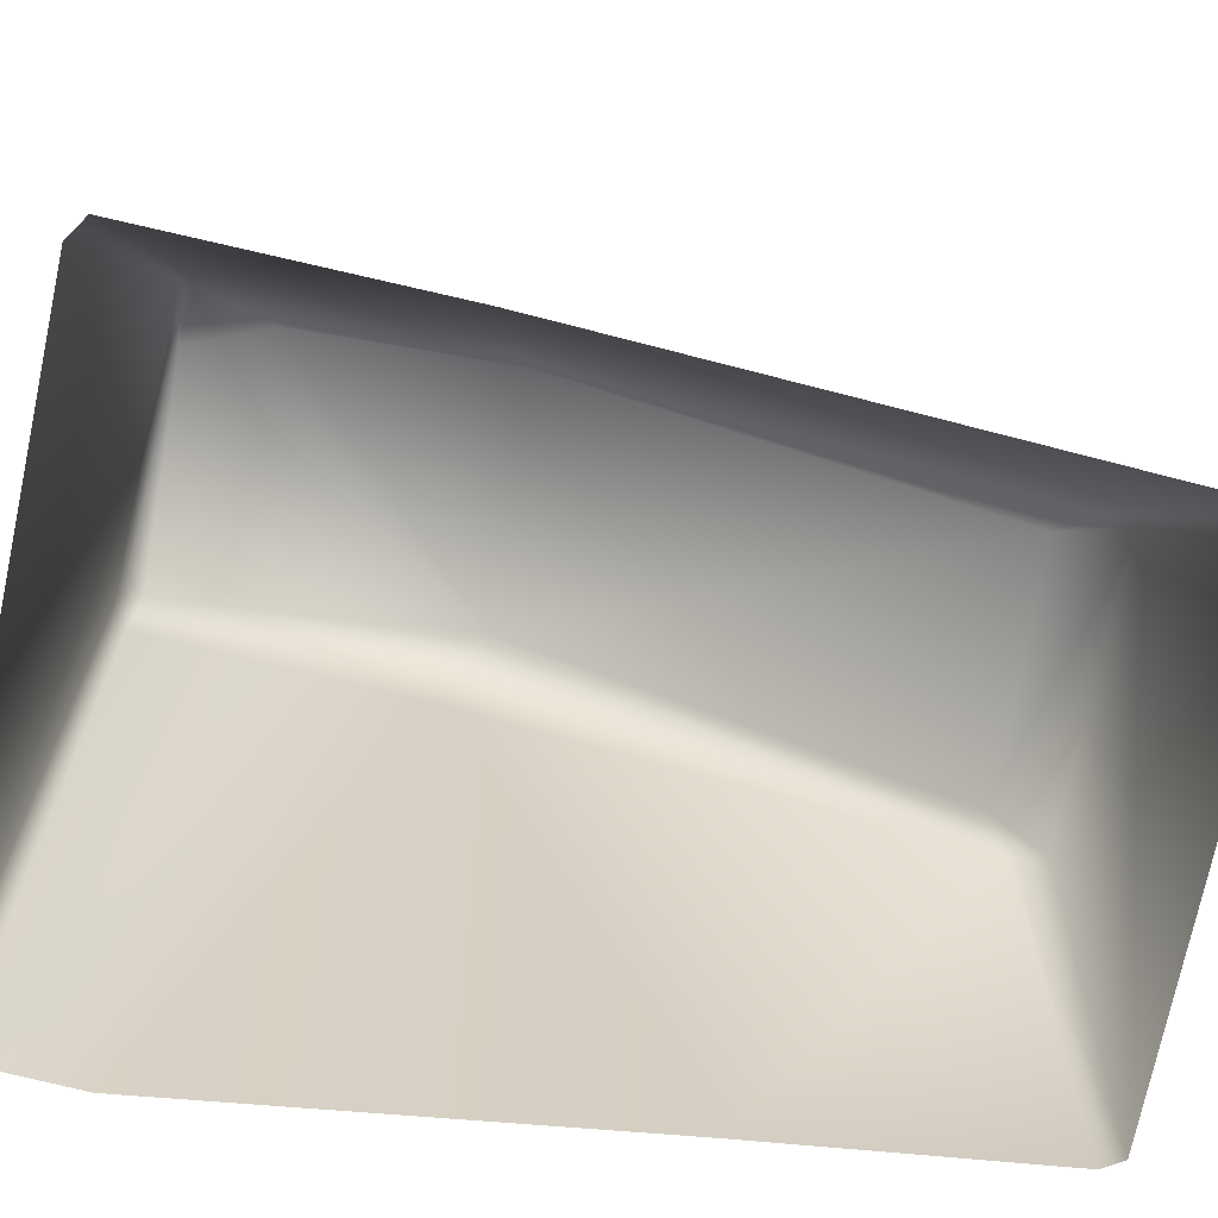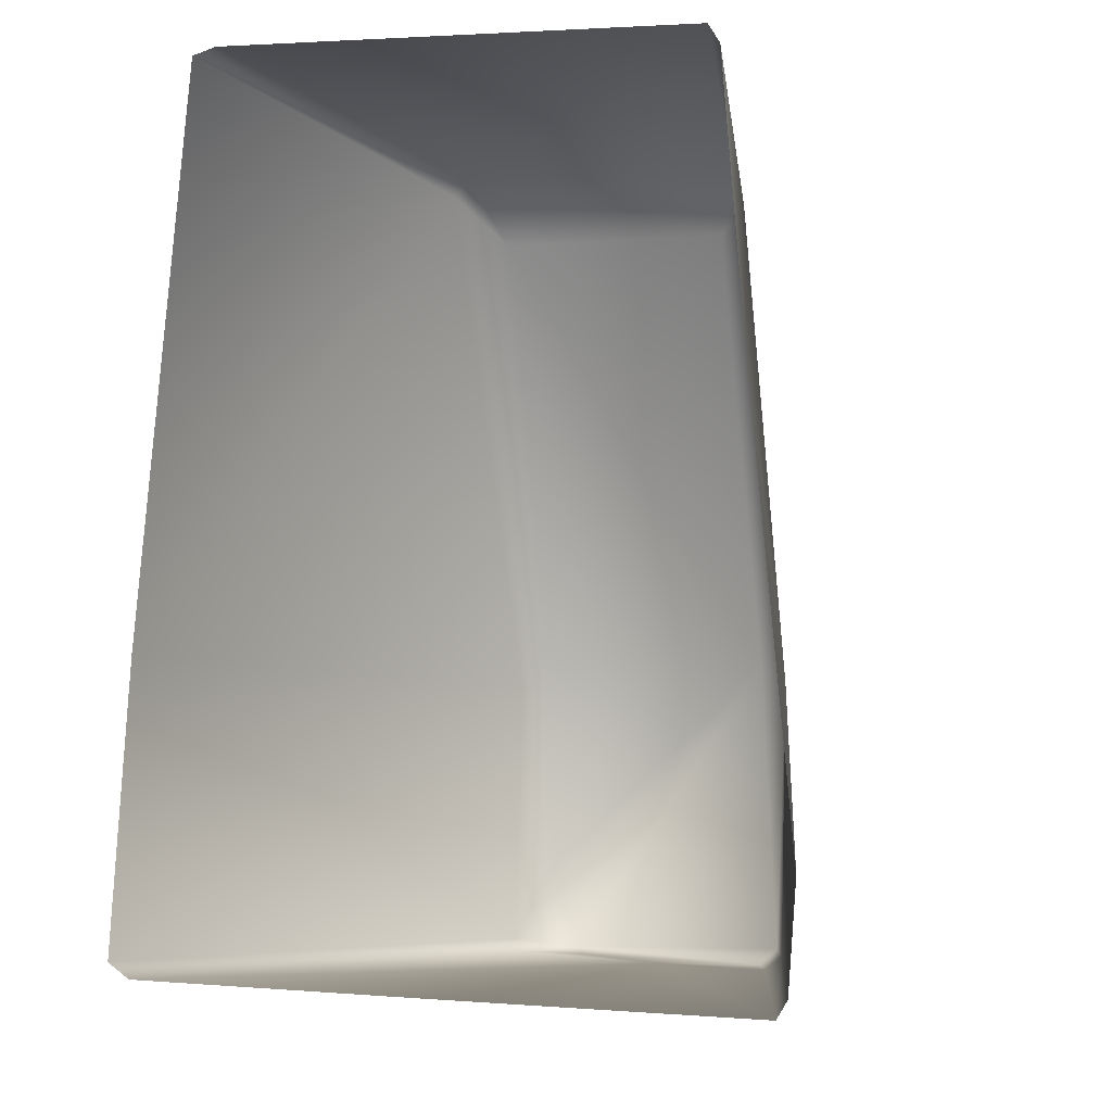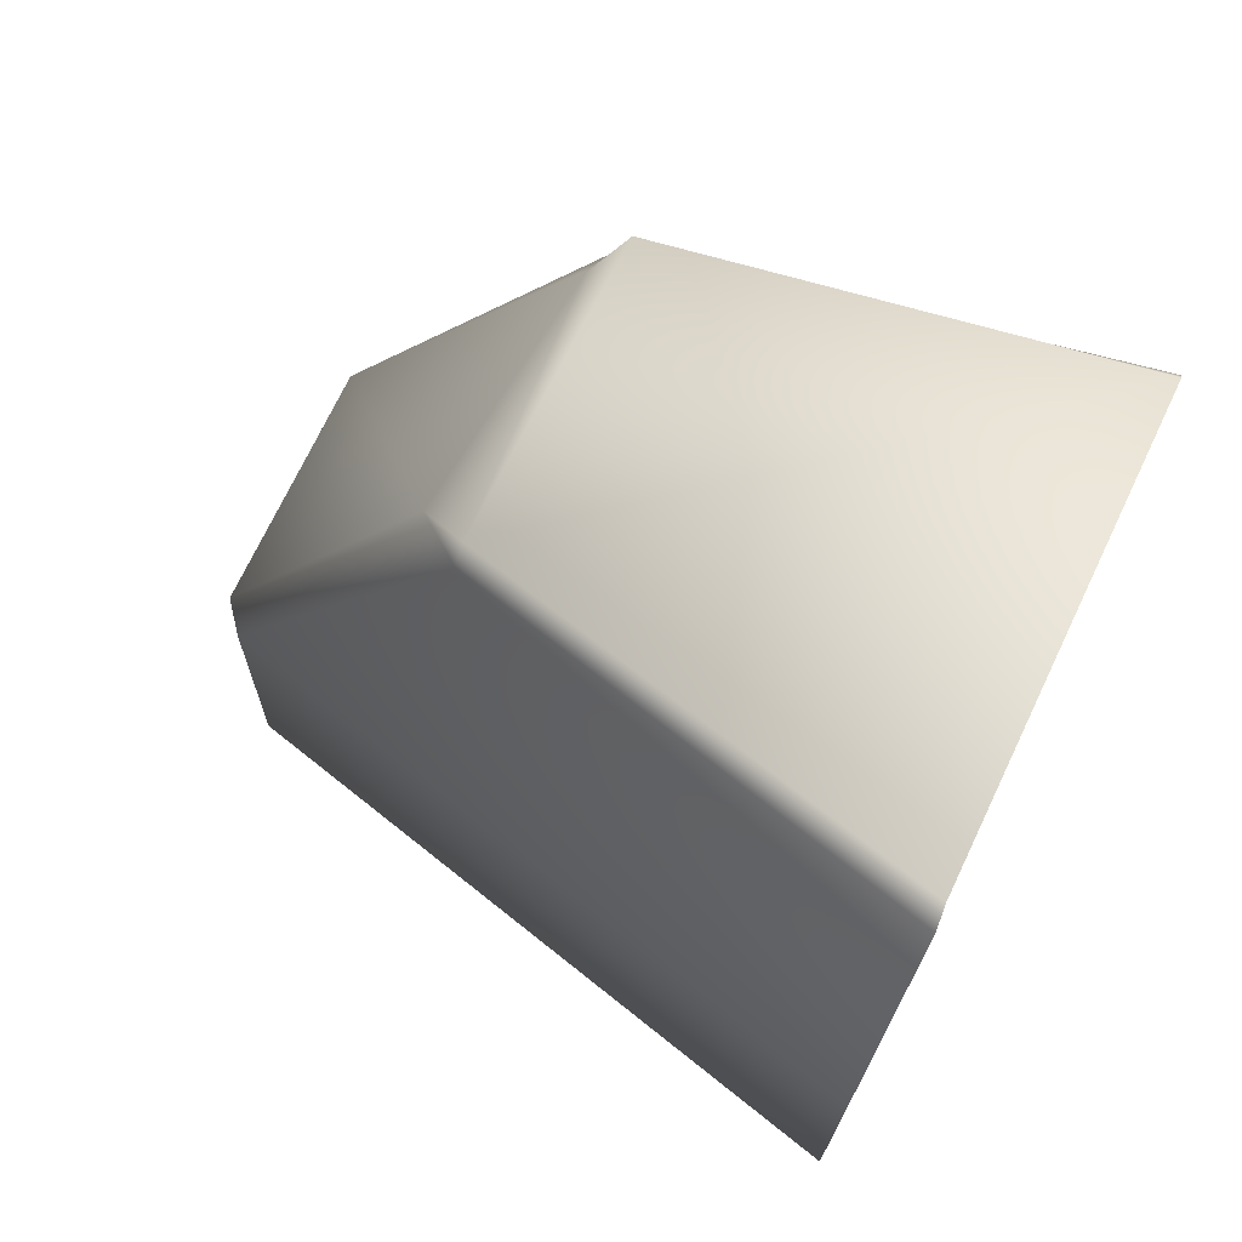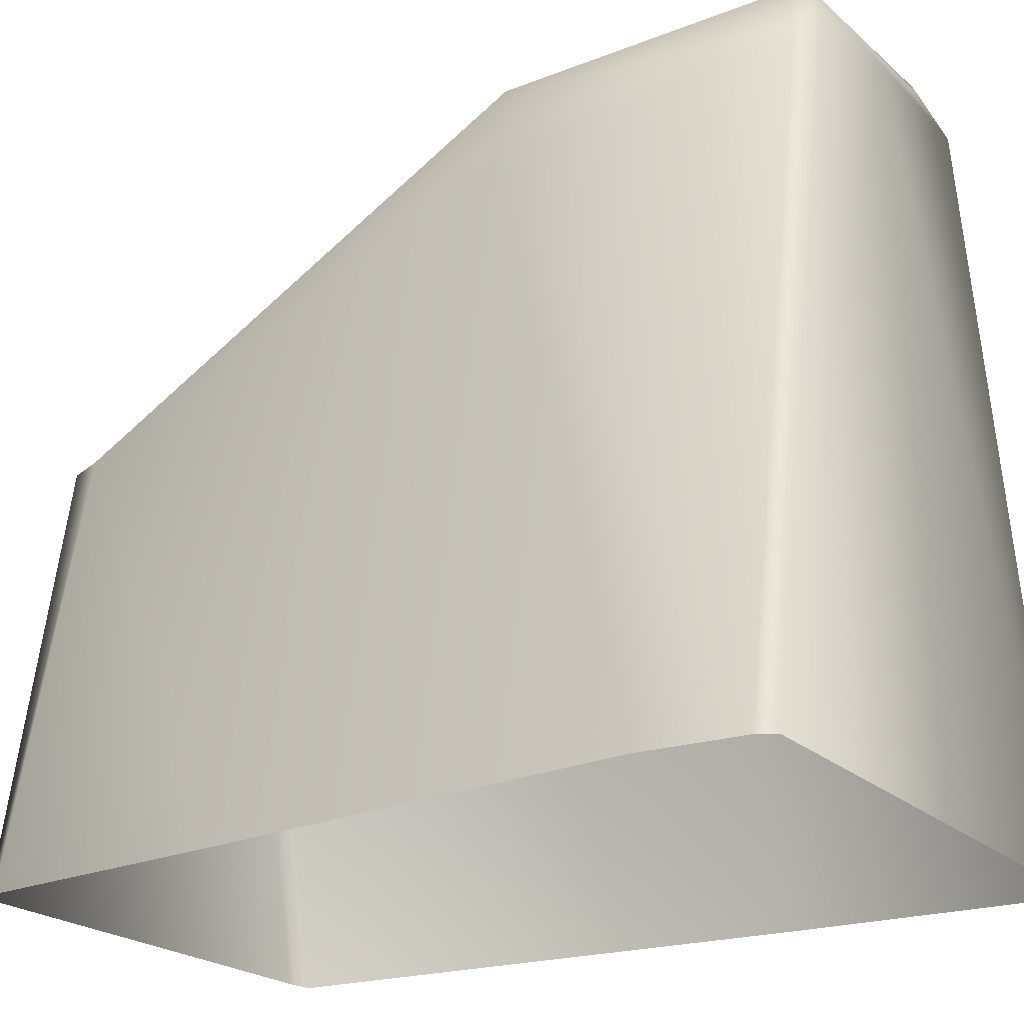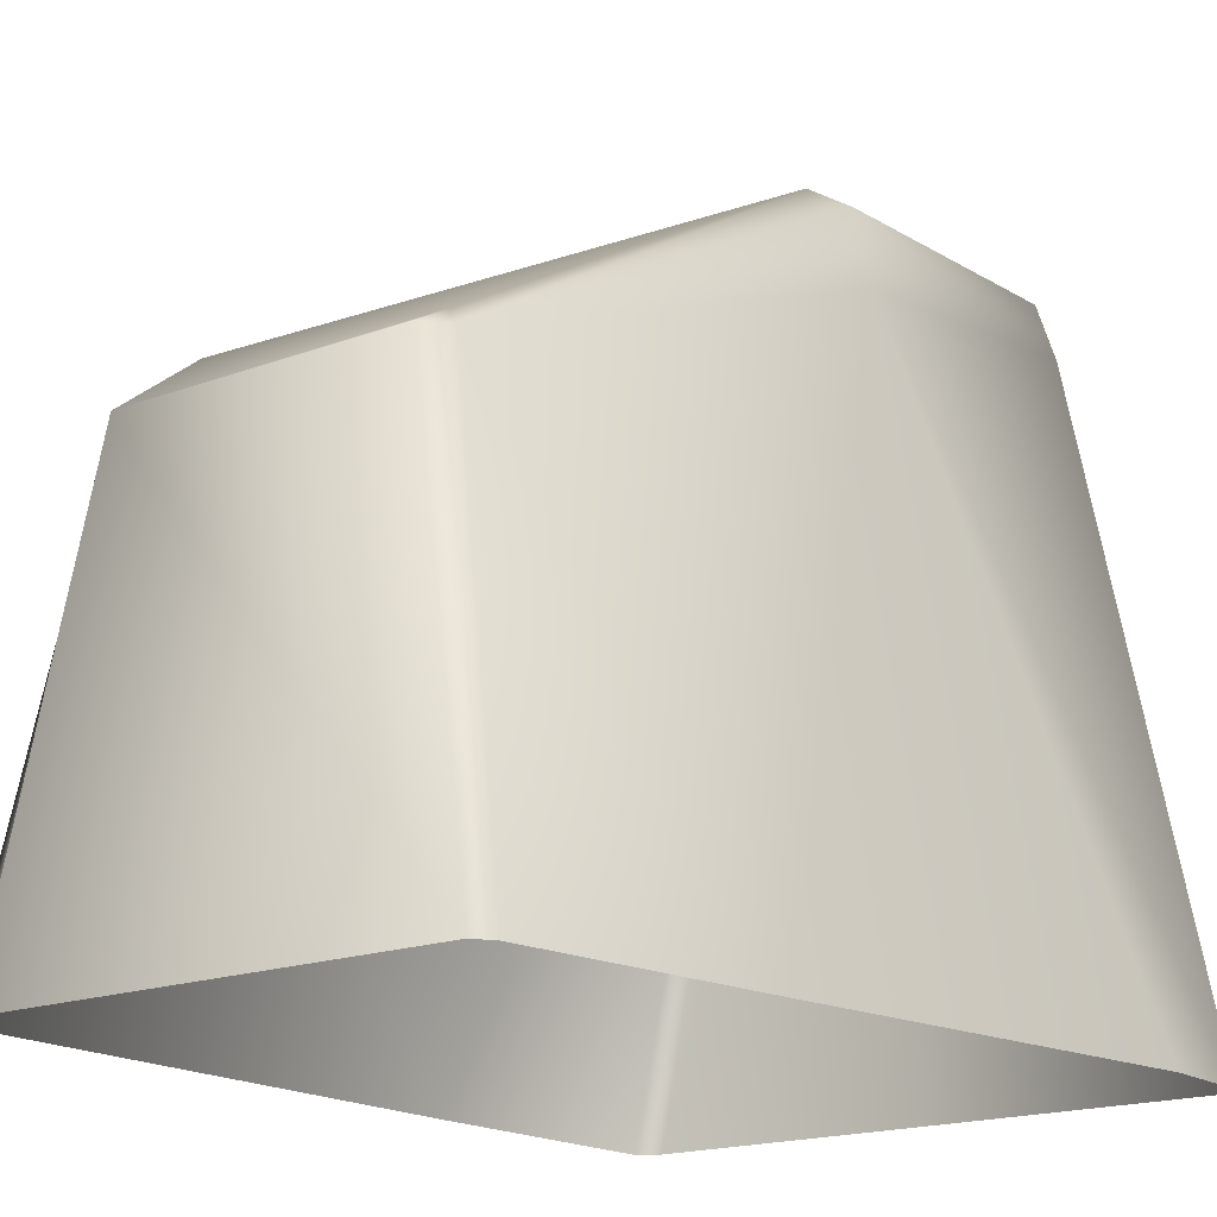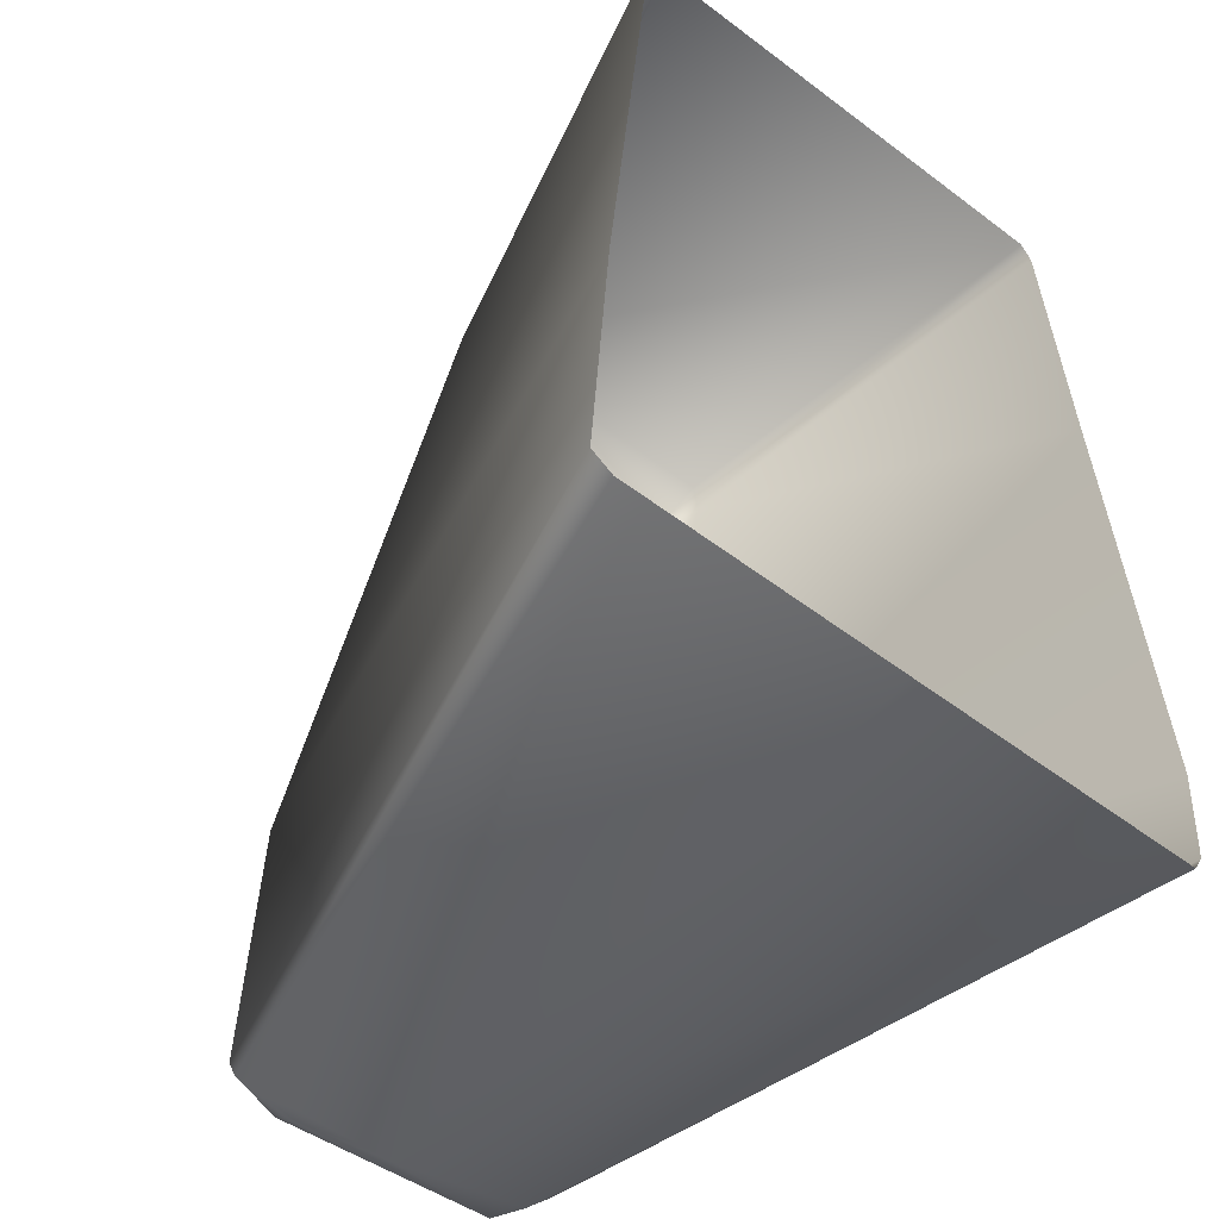
<metadata>
{"format":"obj","ext":"obj","renderer":"f3d","projection":"perspective","resolution":1024,"background":"white","views":[{"elev":-74.4,"azim":-99.4,"up":"+Y"},{"elev":-7.0,"azim":15.9,"up":"+Z"},{"elev":71.8,"azim":-64.7,"up":"+Z"},{"elev":-21.5,"azim":124.5,"up":"+Y"},{"elev":-17.7,"azim":40.7,"up":"+Y"},{"elev":-50.1,"azim":-38.7,"up":"+Z"}]}
</metadata>
<code>
g Area_Common_Build_ShortWall_B_01_Lod2
v 0.991 1.413 -3.148
v 0.8995 1.661 -3.122
v 0.1001 1.602 -3.114
v 1.975 -3.294 -3.224
v 1.137 1.326 -3.042
v 2.047 -3.294 -3.105
v 1.232 1.1 -0.9582
v 1.132 1.63 -0.9378
v 1.026 1.721 -2.999
v 2.104 -3.294 -2.396
v 1.838 -3.294 0.7117
v 1.209 -0.2067 2.441
v 1.698 -3.294 2.607
v 1.62 -3.294 2.739
v 1.151 -0.2307 2.659
v 0.8995 1.661 -3.122
v -0.6143 1.823 -2.997
v -0.5503 1.714 -3.051
v 0.915 1.761 -0.7802
v -0.8368 1.815 -2.396
v -0.8455 1.76 -0.7802
v -1.022 1.63 -0.9378
v -1.078 1.644 -2.935
v -1.039 1.619 -3.034
v 0.9957 -0.007083 2.277
v -0.9026 -0.2086 2.781
v -0.7046 0.1609 2.355
v 1.151 -0.2307 2.659
v 1.209 -0.2067 2.441
v -1.014 -0.2067 2.665
v 0.915 1.761 -0.7802
v -0.8455 1.76 -0.7802
v 1.132 1.63 -0.9378
v -1.022 1.63 -0.9378
v -2.117 -3.294 -1.022
v -1.078 1.644 -2.935
v -1.022 1.63 -0.9378
v -2.237 -3.294 -2.939
v -1.014 -0.2067 2.665
v -1.779 -3.294 2.844
v -1.622 -3.281 2.895
v -0.9026 -0.2086 2.781
v -1.039 1.619 -3.034
v -2.237 -3.294 -2.939
v -2.091 -3.294 -3.044
v -1.078 1.644 -2.935
v -0.5503 1.714 -3.051
v -0.1152 -3.294 -3.134
v -0.9026 -0.2086 2.781
v 1.62 -3.294 2.739
v -1.622 -3.281 2.895
v 1.151 -0.2307 2.659
g Area_Common_Build_ShortWall_B_01_Lod2_0
f 3 2 1
f 1 4 3
f 1 5 4
f 6 4 5
f 5 7 6
f 7 5 8
f 9 8 5
f 5 1 9
f 10 6 7
f 7 11 10
f 8 12 7
f 7 12 11
f 13 11 12
f 13 12 14
f 15 14 12
f 16 9 1
f 9 16 17
f 18 17 16
f 9 17 19
f 8 9 19
f 20 19 17
f 21 19 20
f 21 20 22
f 23 22 20
f 23 20 17
f 23 17 24
f 18 24 17
f 27 26 25
f 28 25 26
f 28 29 25
f 26 27 30
f 25 31 27
f 25 29 31
f 32 27 31
f 33 31 29
f 32 34 27
f 30 27 34
f 37 36 35
f 38 35 36
f 37 35 39
f 40 39 35
f 40 41 39
f 42 39 41
f 45 44 43
f 46 43 44
f 43 3 45
f 43 47 3
f 2 3 47
f 48 45 3
f 48 3 4
f 51 50 49
f 52 49 50

</code>
